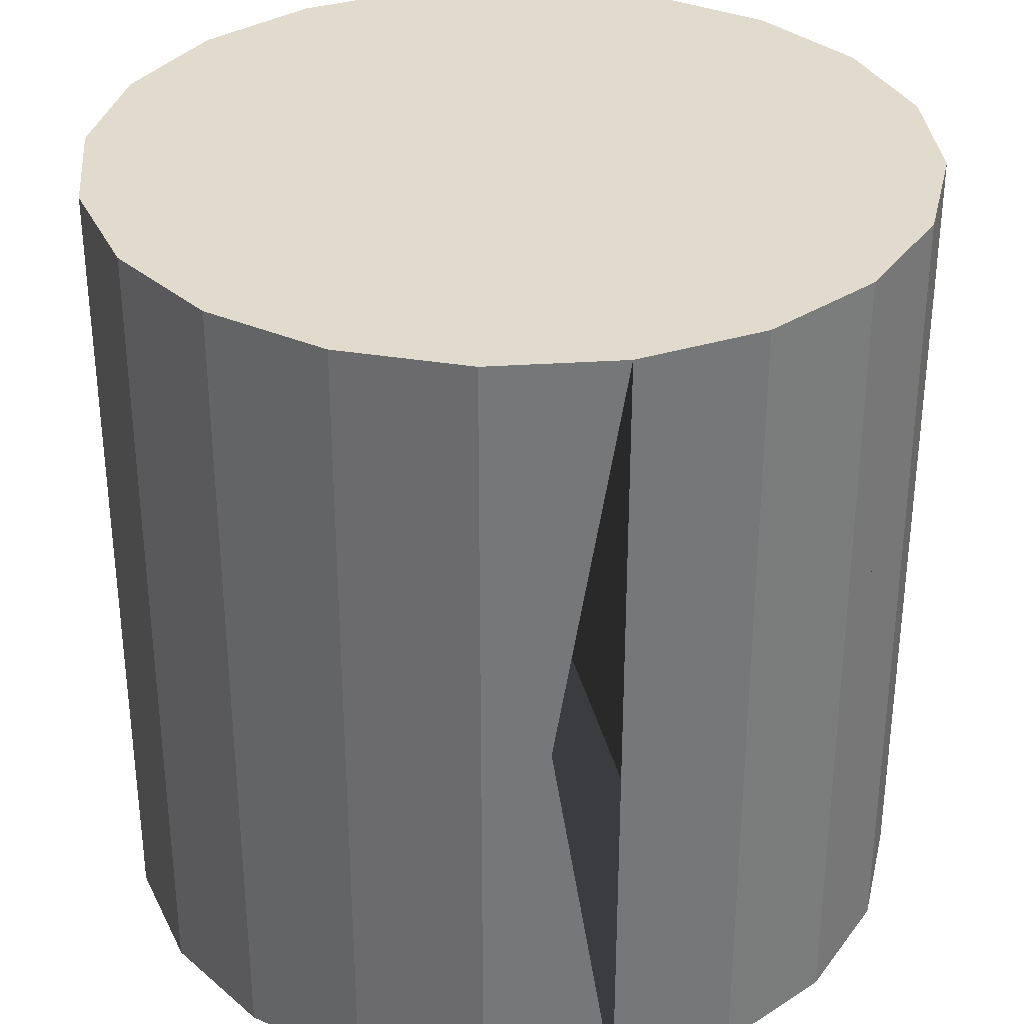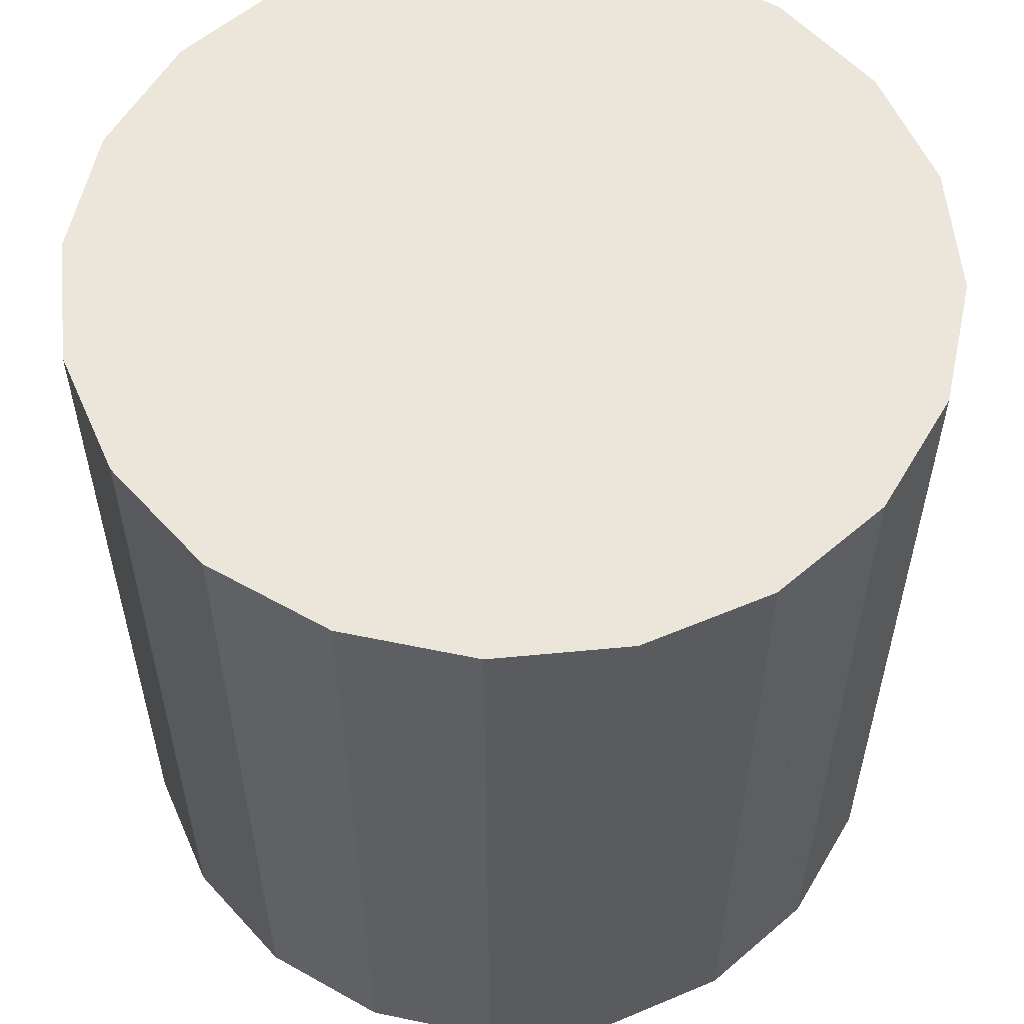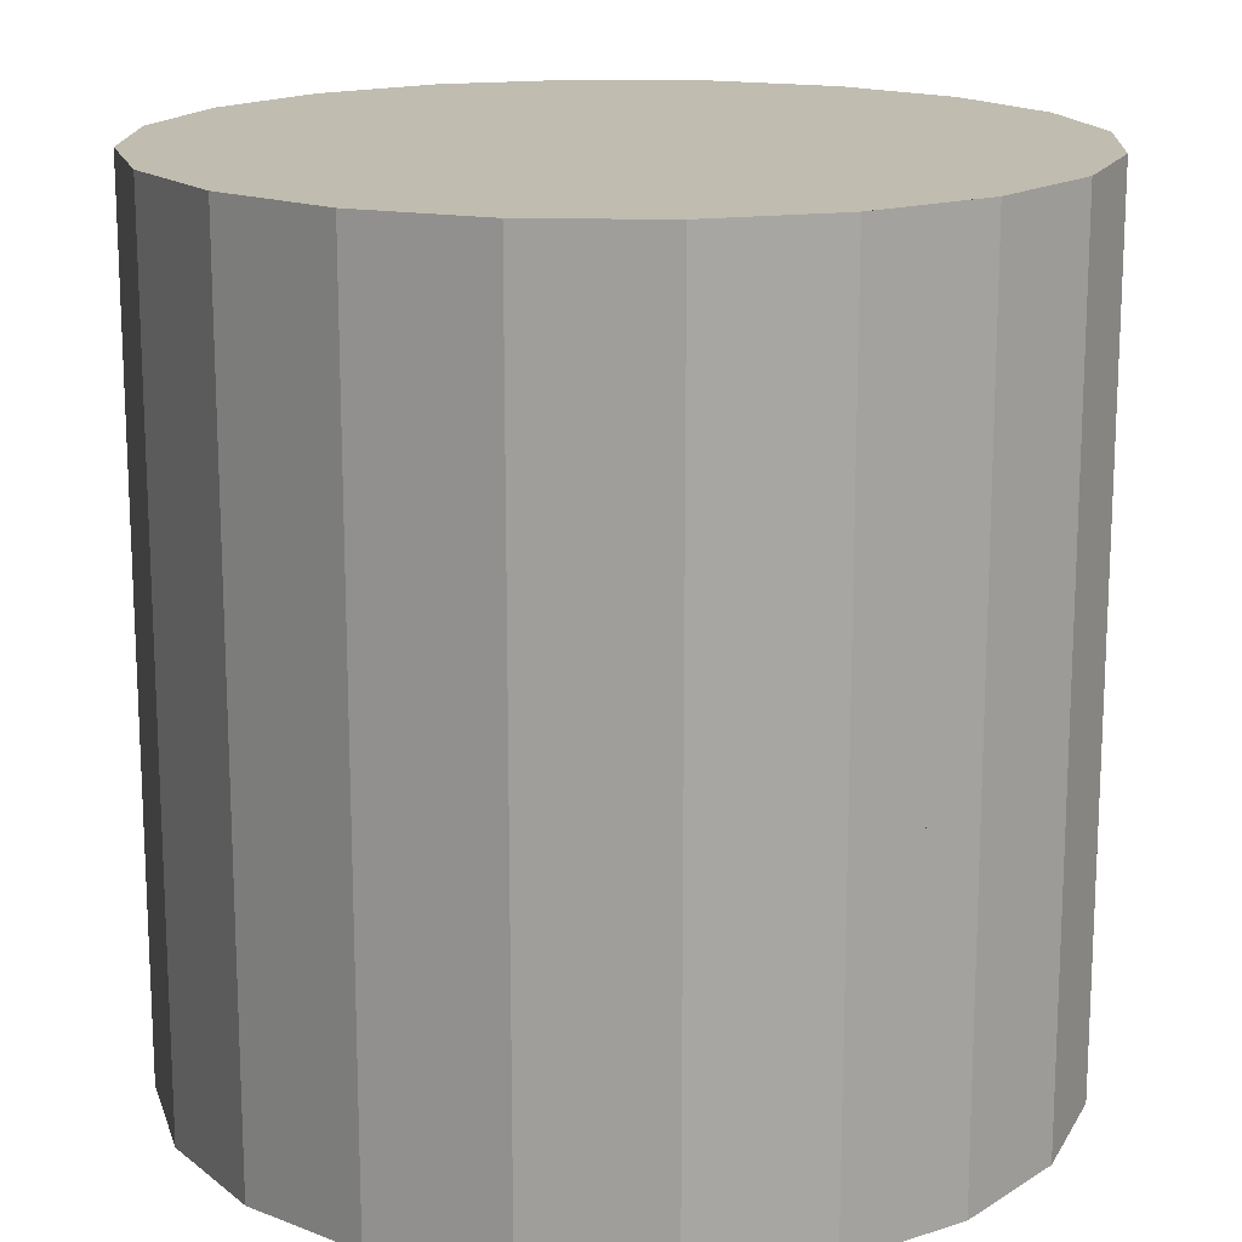
<metadata>
{"format":"obj","ext":"obj","renderer":"f3d","projection":"perspective","resolution":1024,"background":"white","views":[{"elev":33.2,"azim":75.9,"up":"+Z"},{"elev":57.1,"azim":-14.7,"up":"+Z"},{"elev":16.3,"azim":-78.4,"up":"+Z"}]}
</metadata>
<code>
v 1 0 -1
v 1 0 -1
v 0.9511 0.309 -1
v 0.9511 0.309 -1
v 0.809 0.5878 -1
v 0.809 0.5878 -1
v 0.5878 0.809 -1
v 0.5878 0.809 -1
v 0.309 0.9511 -1
v 0.309 0.9511 -1
v 6.123e-17 1 -1
v 6.123e-17 1 -1
v -0.309 0.9511 -1
v -0.309 0.9511 -1
v -0.5878 0.809 -1
v -0.5878 0.809 -1
v -0.809 0.5878 -1
v -0.809 0.5878 -1
v -0.9511 0.309 -1
v -0.9511 0.309 -1
v -1 1.225e-16 -1
v -1 1.225e-16 -1
v -0.9511 -0.309 -1
v -0.9511 -0.309 -1
v -0.809 -0.5878 -1
v -0.809 -0.5878 -1
v -0.5878 -0.809 -1
v -0.5878 -0.809 -1
v -0.309 -0.9511 -1
v -0.309 -0.9511 -1
v -1.837e-16 -1 -1
v -1.837e-16 -1 -1
v 0.309 -0.9511 -1
v 0.309 -0.9511 -1
v 0.5878 -0.809 -1
v 0.5878 -0.809 -1
v 0.809 -0.5878 -1
v 0.809 -0.5878 -1
v 0.9511 -0.309 -1
v 0.9511 -0.309 -1
v 1 0 1
v 1 0 1
v 0.9511 0.309 1
v 0.9511 0.309 1
v 0.809 0.5878 1
v 0.809 0.5878 1
v 0.5878 0.809 1
v 0.5878 0.809 1
v 0.309 0.9511 1
v 0.309 0.9511 1
v 6.123e-17 1 1
v 6.123e-17 1 1
v -0.309 0.9511 1
v -0.309 0.9511 1
v -0.5878 0.809 1
v -0.5878 0.809 1
v -0.809 0.5878 1
v -0.809 0.5878 1
v -0.9511 0.309 1
v -0.9511 0.309 1
v -1 1.225e-16 1
v -1 1.225e-16 1
v -0.9511 -0.309 1
v -0.9511 -0.309 1
v -0.809 -0.5878 1
v -0.809 -0.5878 1
v -0.5878 -0.809 1
v -0.5878 -0.809 1
v -0.309 -0.9511 1
v -0.309 -0.9511 1
v -1.837e-16 -1 1
v -1.837e-16 -1 1
v 0.309 -0.9511 1
v 0.309 -0.9511 1
v 0.5878 -0.809 1
v 0.5878 -0.809 1
v 0.809 -0.5878 1
v 0.809 -0.5878 1
v 0.9511 -0.309 1
v 0.9511 -0.309 1
f 1 3 41
f 3 43 41
f 3 5 43
f 5 45 43
f 5 7 45
f 7 47 45
f 7 9 47
f 9 49 47
f 9 11 49
f 11 51 49
f 11 13 51
f 13 53 51
f 13 15 53
f 15 55 53
f 15 17 55
f 17 57 55
f 17 19 57
f 19 59 57
f 19 21 59
f 21 61 59
f 21 23 61
f 23 63 61
f 23 25 63
f 25 65 63
f 25 27 65
f 27 67 65
f 27 29 67
f 29 69 67
f 29 31 69
f 31 71 69
f 31 33 71
f 33 73 71
f 33 35 73
f 35 75 73
f 35 37 75
f 37 77 75
f 37 39 77
f 39 79 77
f 39 41 79
f 79 39 1
f 41 43 81
f 81 41 3
f 43 45 83
f 83 43 5
f 45 47 85
f 85 45 7
f 47 49 87
f 87 47 9
f 49 51 89
f 89 49 11
f 51 53 91
f 91 51 13
f 53 55 93
f 93 53 15
f 55 57 95
f 95 55 17
f 57 59 97
f 97 57 19
f 59 61 99
f 99 59 21
f 61 63 101
f 101 61 23
f 63 65 103
f 103 63 25
f 65 67 105
f 105 65 27
f 67 69 107
f 107 67 29
f 69 71 109
f 109 69 31
f 71 73 111
f 111 71 33
f 73 75 113
f 113 73 35
f 75 77 115
f 115 75 37
f 77 79 117
f 117 77 39
f 2 4 2
f 2 6 4
f 2 8 6
f 2 10 8
f 2 12 10
f 2 14 12
f 2 16 14
f 2 18 16
f 2 20 18
f 2 22 20
f 2 24 22
f 2 26 24
f 2 28 26
f 2 30 28
f 2 32 30
f 2 34 32
f 2 36 34
f 2 38 36
f 2 40 38
f 42 42 44
f 42 44 46
f 42 46 48
f 42 48 50
f 42 50 52
f 42 52 54
f 42 54 56
f 42 56 58
f 42 58 60
f 42 60 62
f 42 62 64
f 42 64 66
f 42 66 68
f 42 68 70
f 42 70 72
f 42 72 74
f 42 74 76
f 42 76 78
f 42 78 80

</code>
